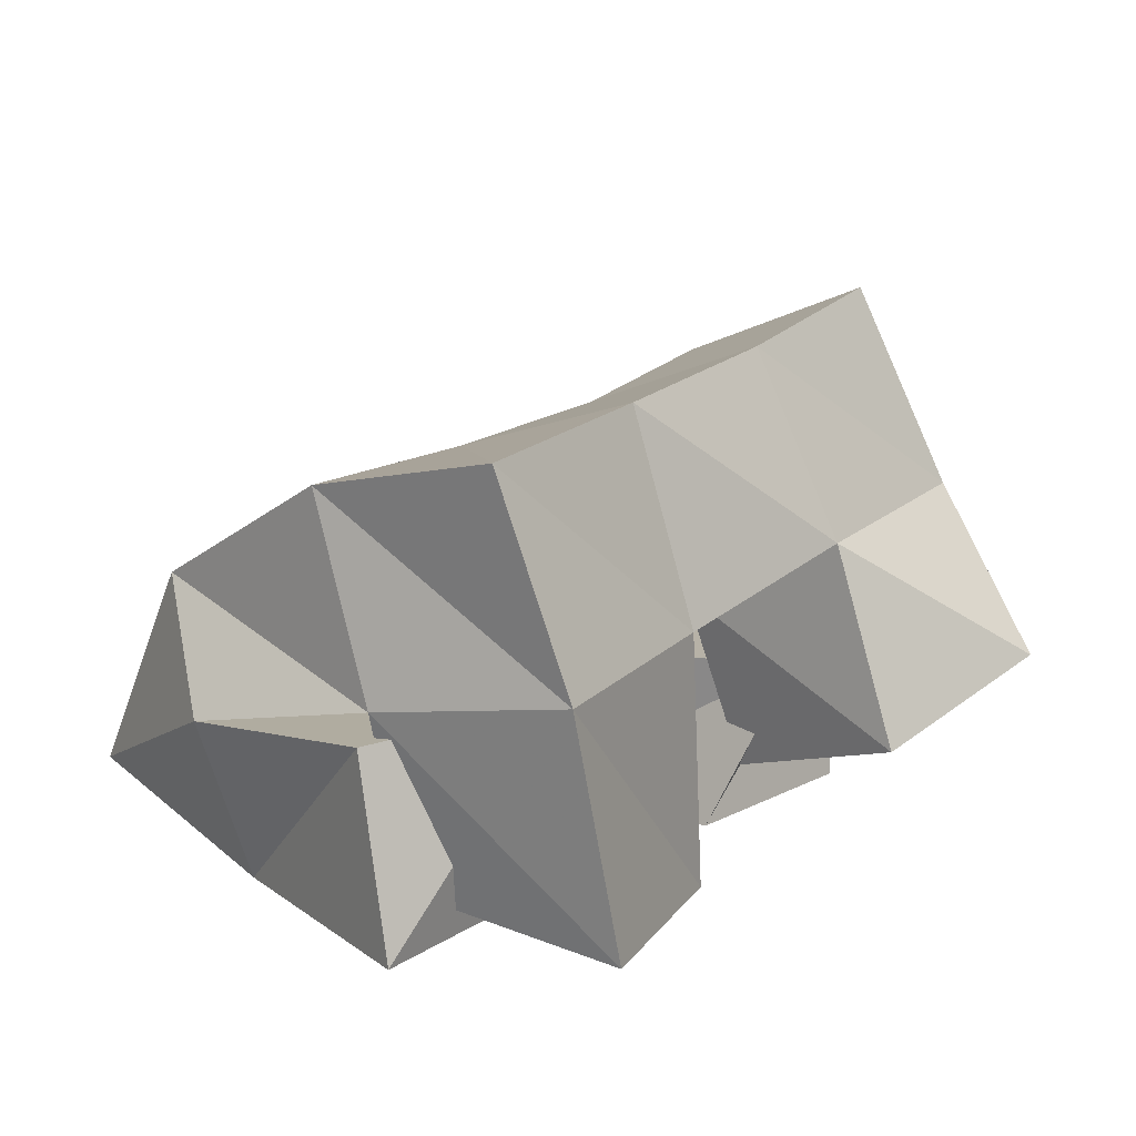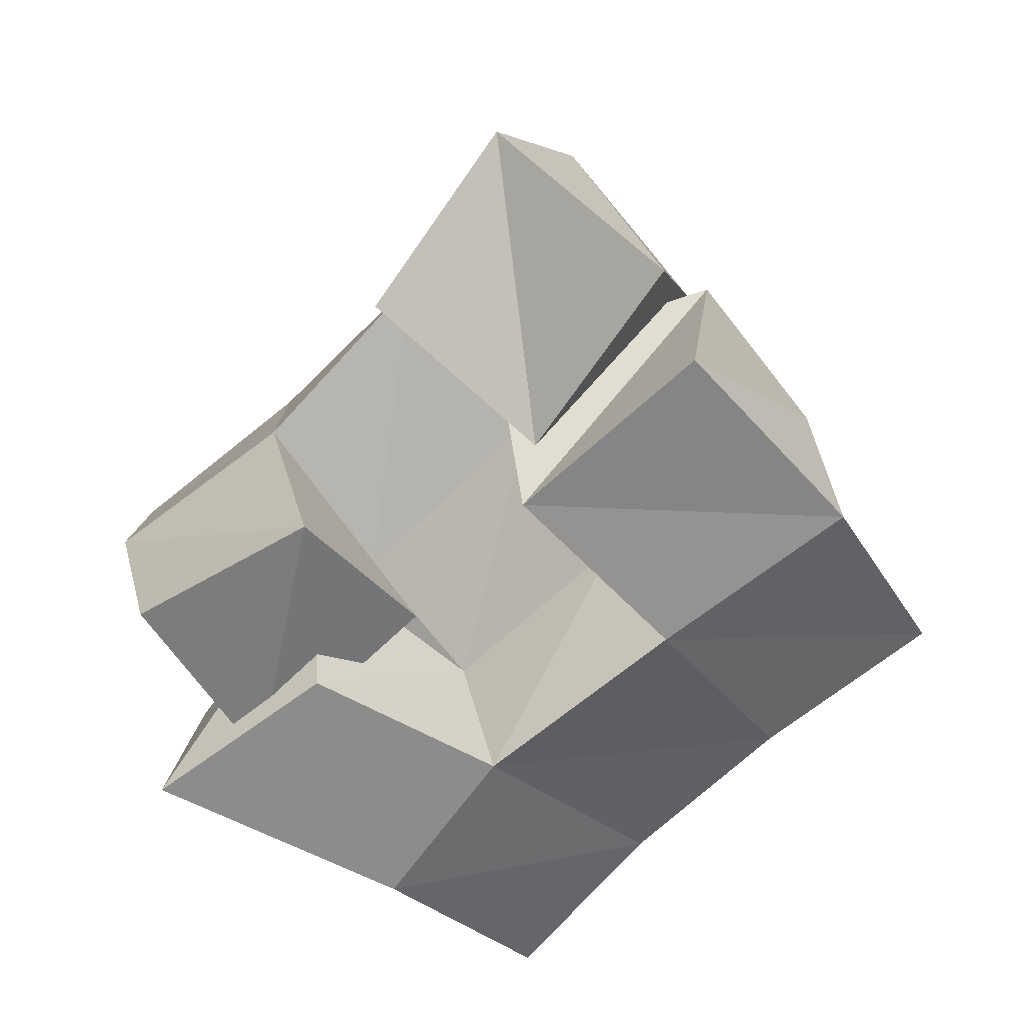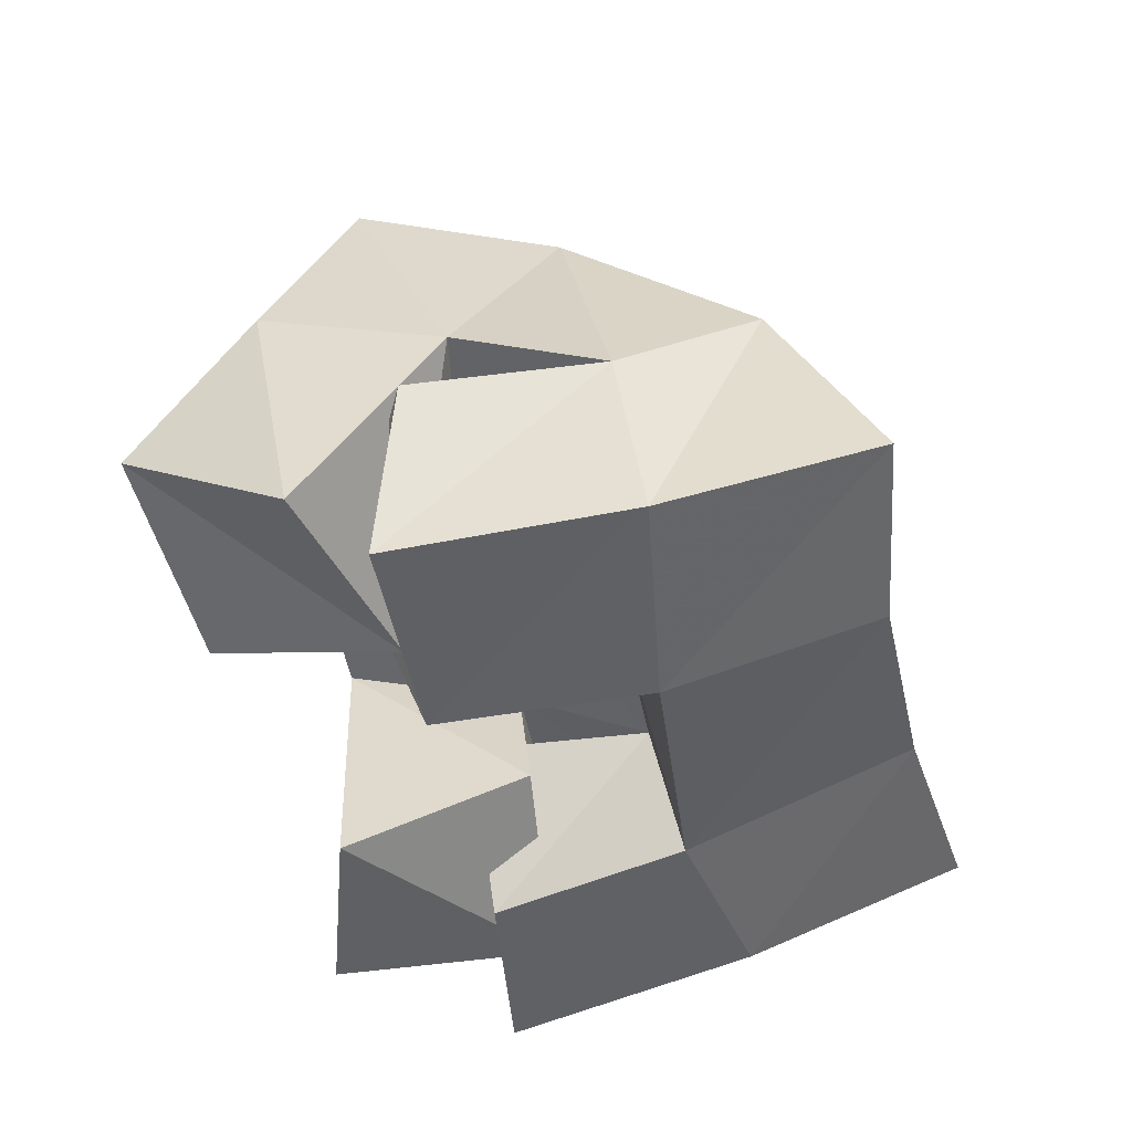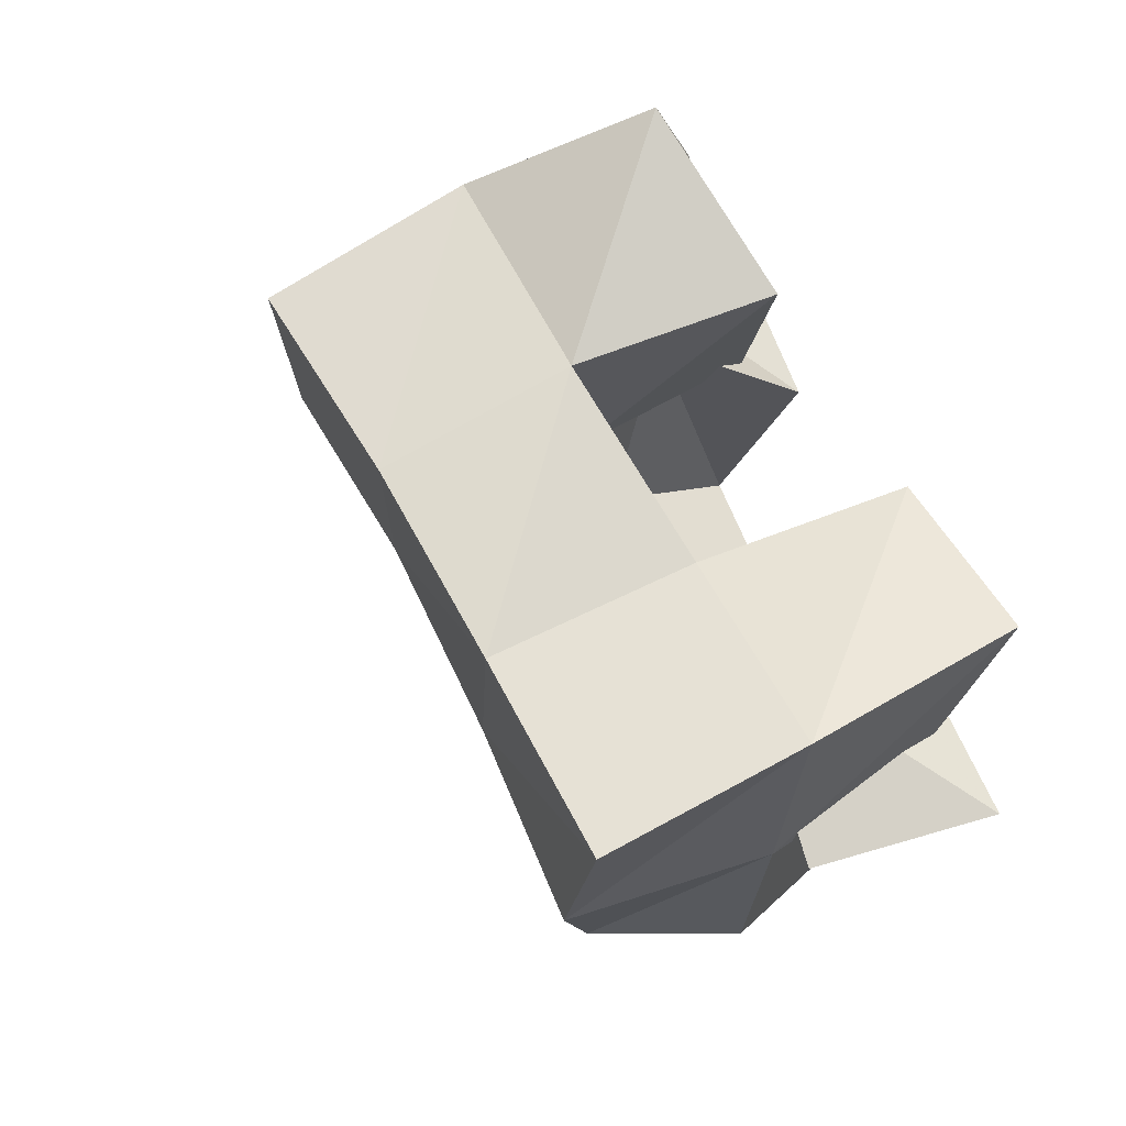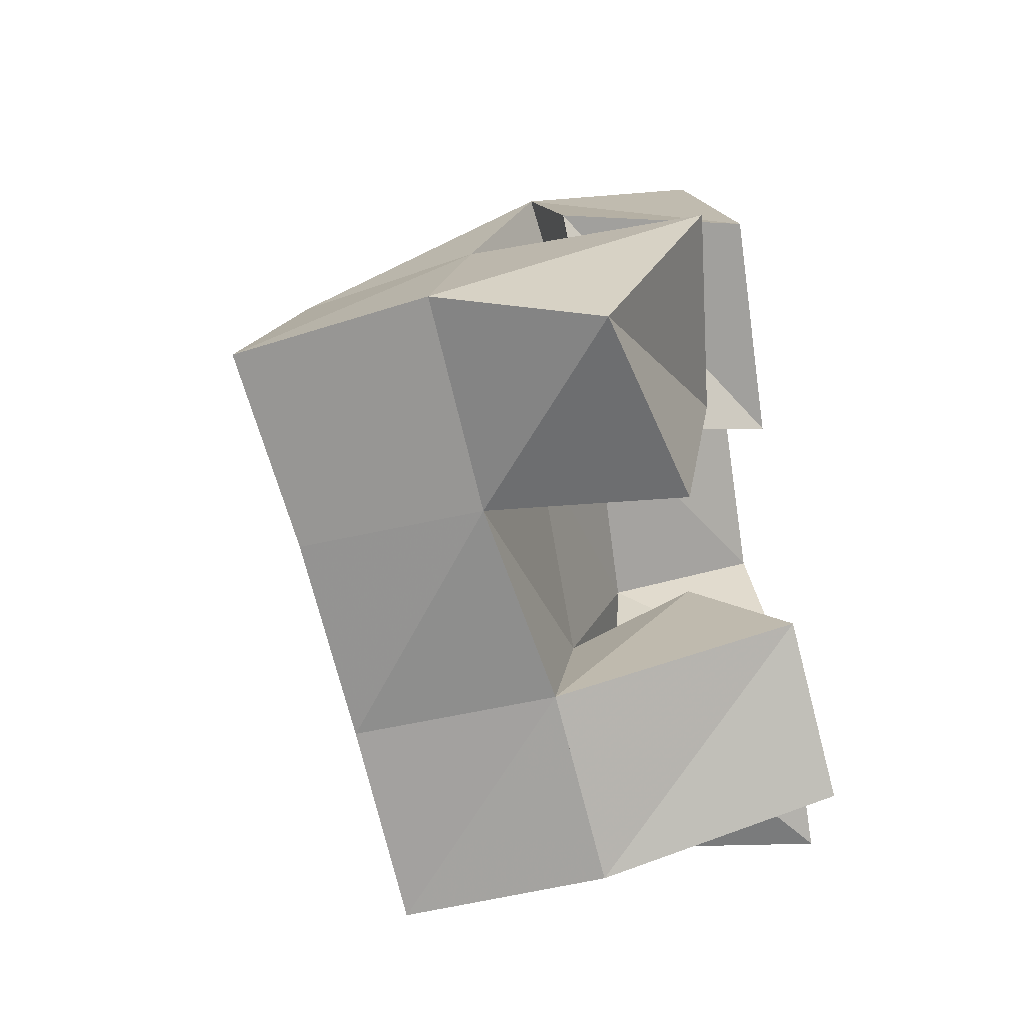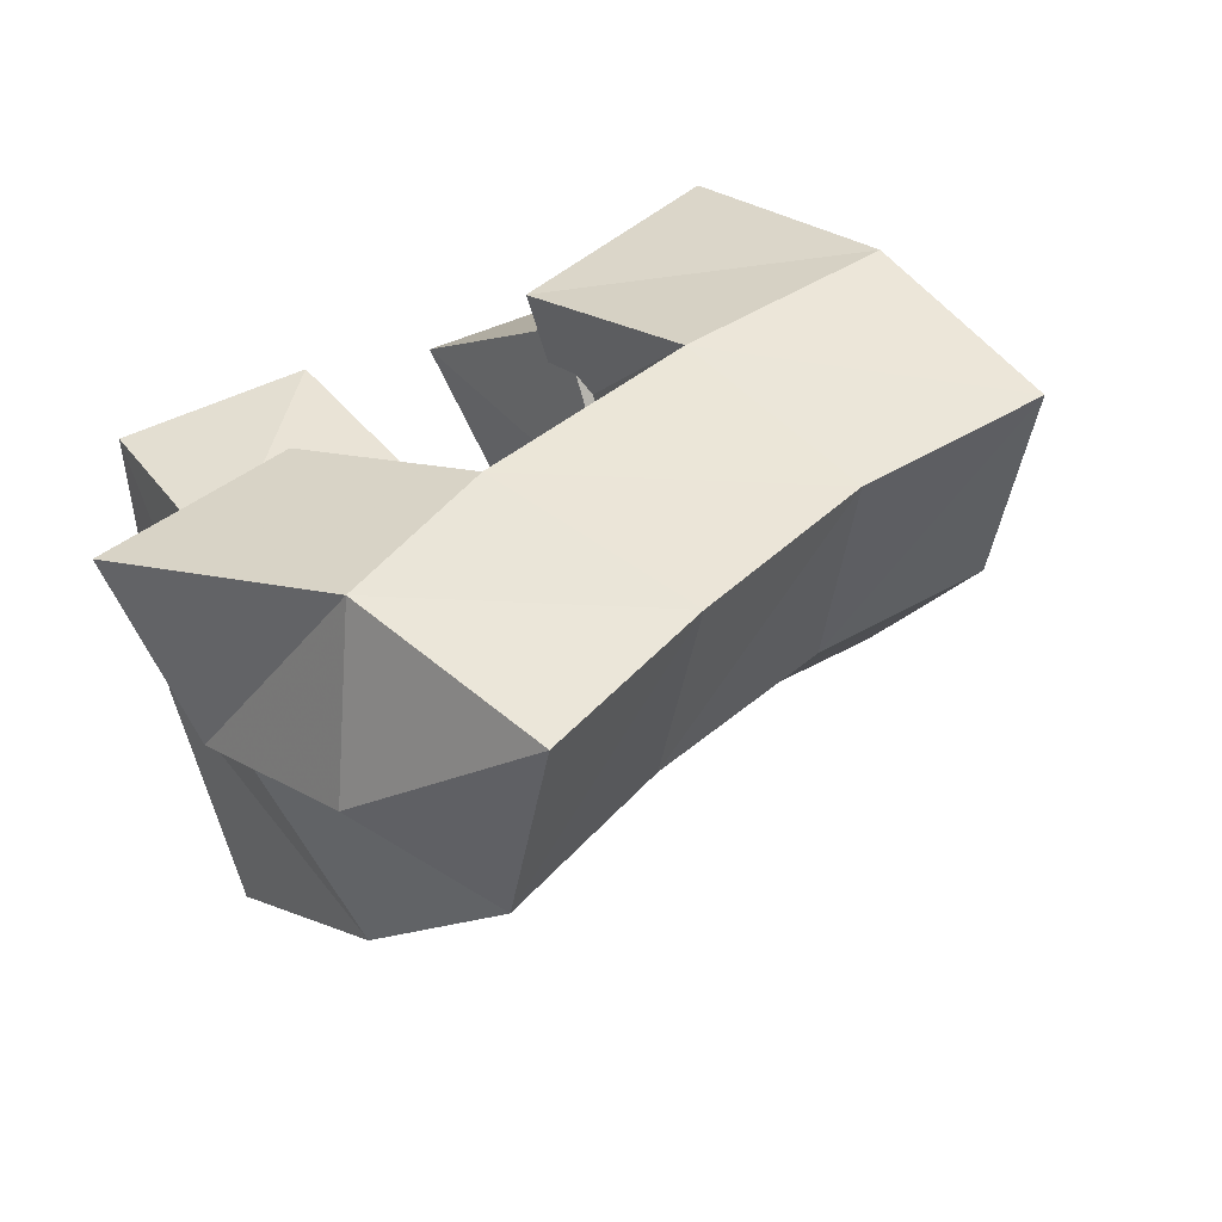
<metadata>
{"format":"obj","ext":"obj","renderer":"f3d","projection":"perspective","resolution":1024,"background":"white","views":[{"elev":13.8,"azim":-91.6,"up":"+Y"},{"elev":26.2,"azim":-5.4,"up":"+Z"},{"elev":-45.5,"azim":59.1,"up":"+Y"},{"elev":24.9,"azim":-118.7,"up":"+Z"},{"elev":66.0,"azim":-100.6,"up":"+Z"},{"elev":-55.8,"azim":13.8,"up":"+Z"}]}
</metadata>
<code>
v 0.6521 0.1004 0.1495
v 0.6448 0.1594 0.1391
v 0.678 0.1079 0.1041
v 0.6696 0.1515 0.0967
v 0.6914 0.1037 0.1691
v 0.6844 0.1645 0.1663
v 0.718 0.1218 0.1339
v 0.7086 0.1545 0.1318
v 0.7402 0.1415 0.1944
v 0.7691 0.1368 0.1431
v 0.7425 0.1 0.1742
v 0.7774 0.1 0.1362
v 0.792 0.1424 0.2101
v 0.8193 0.1449 0.1734
v 0.782 0.1 0.2093
v 0.8201 0.1034 0.1658
v 0.7102 0.1287 0.2139
v 0.7209 0.1754 0.2018
v 0.7469 0.1141 0.1829
v 0.749 0.1565 0.1693
v 0.7404 0.1431 0.2513
v 0.763 0.1804 0.2328
v 0.7763 0.1121 0.2267
v 0.7918 0.1657 0.1989
v 0.6632 0.1458 0.09452
v 0.6968 0.1416 0.05686
v 0.6539 0.1 0.1007
v 0.7099 0.1 0.06768
v 0.6943 0.1465 0.137
v 0.7308 0.137 0.1088
v 0.6929 0.1 0.1287
v 0.7354 0.1 0.1027
v 0.6487 0.2092 0.1232
v 0.6842 0.1975 0.08487
v 0.6885 0.2141 0.1531
v 0.7212 0.1985 0.1162
v 0.7279 0.2197 0.1832
v 0.7602 0.2014 0.147
v 0.7676 0.2277 0.212
v 0.798 0.2078 0.1737
v 0.7244 0.1688 0.04968
v 0.7551 0.1671 0.0836
v 0.7904 0.167 0.1138
v 0.828 0.1716 0.1391
v 0.7459 0.1178 0.03052
v 0.7755 0.1178 0.06517
v 0.8083 0.1172 0.09596
v 0.8472 0.1212 0.1226
f 1 2 4
f 3 1 4
f 2 6 8
f 4 2 8
f 6 5 7
f 8 6 7
f 5 1 3
f 7 5 3
f 8 7 3
f 4 8 3
f 2 1 5
f 6 2 5
f 9 10 12
f 11 9 12
f 10 14 16
f 12 10 16
f 14 13 15
f 16 14 15
f 13 9 11
f 15 13 11
f 16 15 11
f 12 16 11
f 10 9 13
f 14 10 13
f 17 18 20
f 19 17 20
f 18 22 24
f 20 18 24
f 22 21 23
f 24 22 23
f 21 17 19
f 23 21 19
f 24 23 19
f 20 24 19
f 18 17 21
f 22 18 21
f 25 26 28
f 27 25 28
f 26 30 32
f 28 26 32
f 30 29 31
f 32 30 31
f 29 25 27
f 31 29 27
f 32 31 27
f 28 32 27
f 26 25 29
f 30 26 29
f 2 33 34
f 4 2 34
f 33 35 36
f 34 33 36
f 35 6 8
f 36 35 8
f 6 2 4
f 8 6 4
f 36 8 4
f 34 36 4
f 33 2 6
f 35 33 6
f 6 35 36
f 8 6 36
f 35 37 38
f 36 35 38
f 37 18 20
f 38 37 20
f 18 6 8
f 20 18 8
f 38 20 8
f 36 38 8
f 35 6 18
f 37 35 18
f 18 37 38
f 20 18 38
f 37 39 40
f 38 37 40
f 39 22 24
f 40 39 24
f 22 18 20
f 24 22 20
f 40 24 20
f 38 40 20
f 37 18 22
f 39 37 22
f 4 34 41
f 26 4 41
f 34 36 42
f 41 34 42
f 36 8 30
f 42 36 30
f 8 4 26
f 30 8 26
f 42 30 26
f 41 42 26
f 34 4 8
f 36 34 8
f 8 36 42
f 30 8 42
f 36 38 43
f 42 36 43
f 38 20 10
f 43 38 10
f 20 8 30
f 10 20 30
f 43 10 30
f 42 43 30
f 36 8 20
f 38 36 20
f 20 38 43
f 10 20 43
f 38 40 44
f 43 38 44
f 40 24 14
f 44 40 14
f 24 20 10
f 14 24 10
f 44 14 10
f 43 44 10
f 38 20 24
f 40 38 24
f 26 41 45
f 28 26 45
f 41 42 46
f 45 41 46
f 42 30 32
f 46 42 32
f 30 26 28
f 32 30 28
f 46 32 28
f 45 46 28
f 41 26 30
f 42 41 30
f 30 42 46
f 32 30 46
f 42 43 47
f 46 42 47
f 43 10 12
f 47 43 12
f 10 30 32
f 12 10 32
f 47 12 32
f 46 47 32
f 42 30 10
f 43 42 10
f 10 43 47
f 12 10 47
f 43 44 48
f 47 43 48
f 44 14 16
f 48 44 16
f 14 10 12
f 16 14 12
f 48 16 12
f 47 48 12
f 43 10 14
f 44 43 14

</code>
